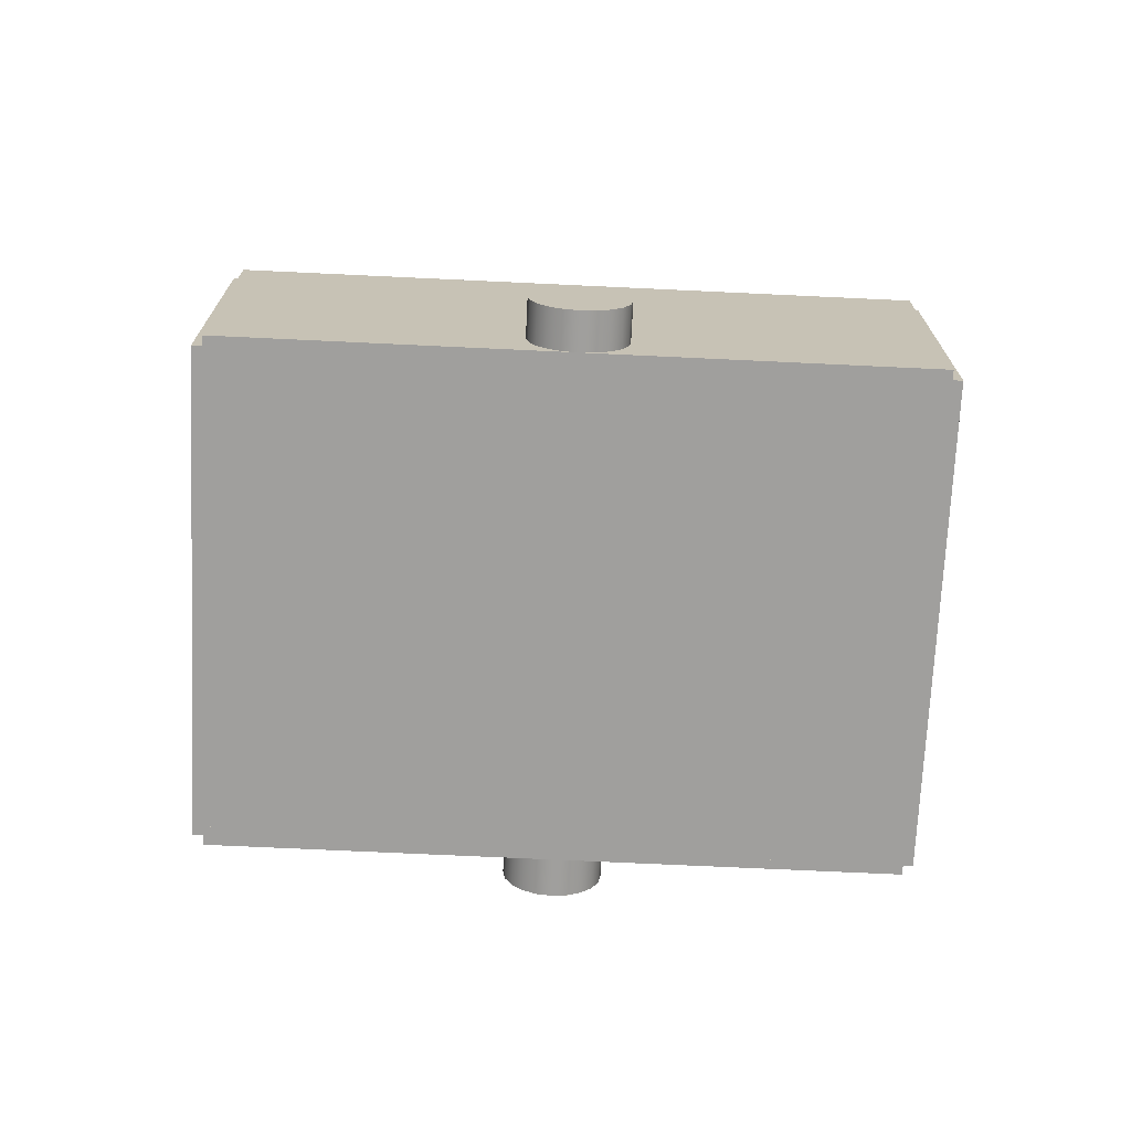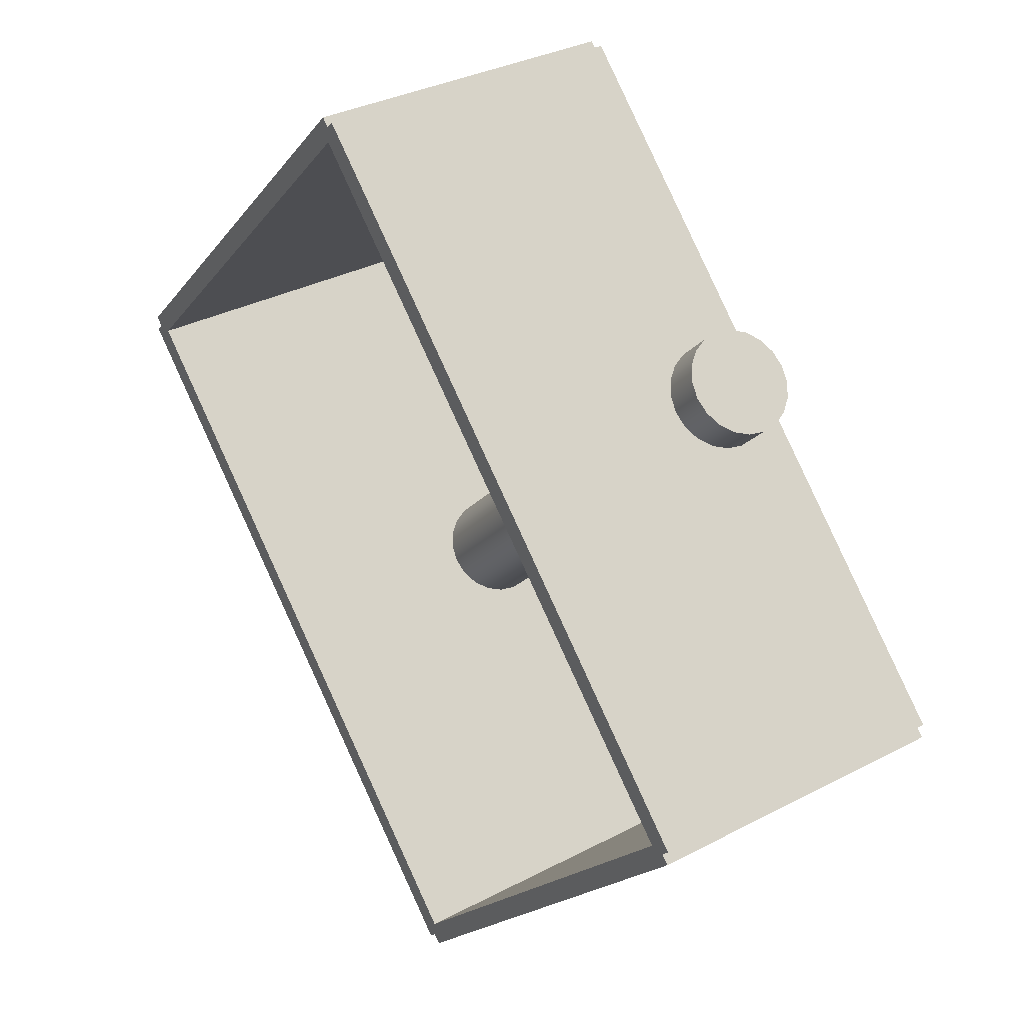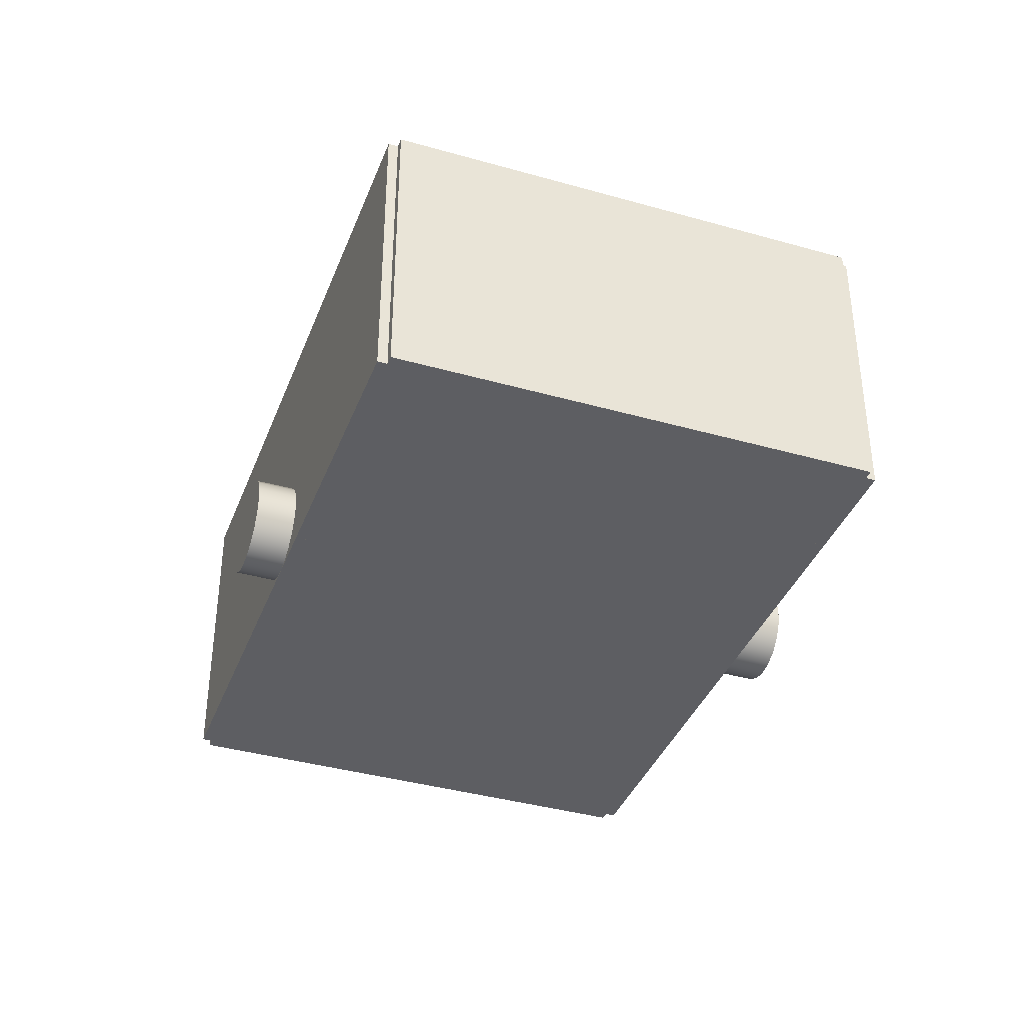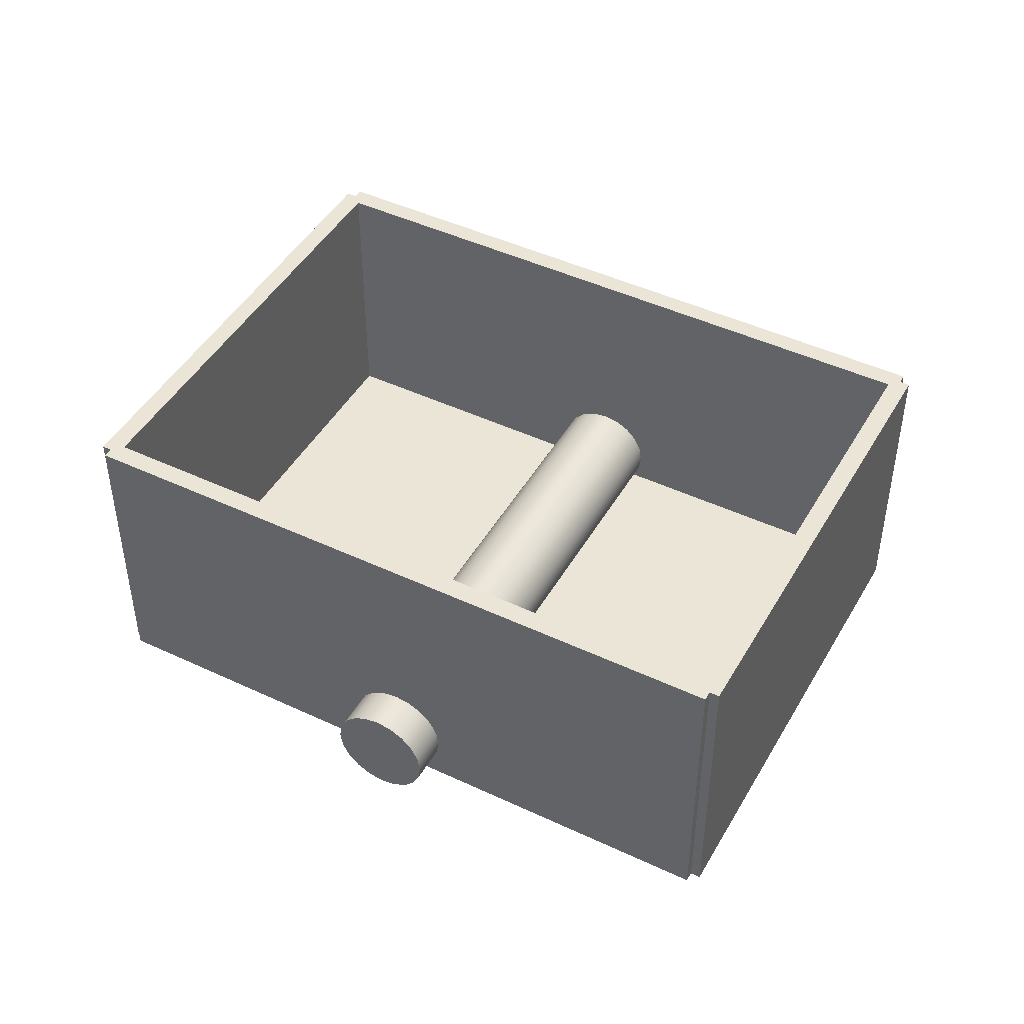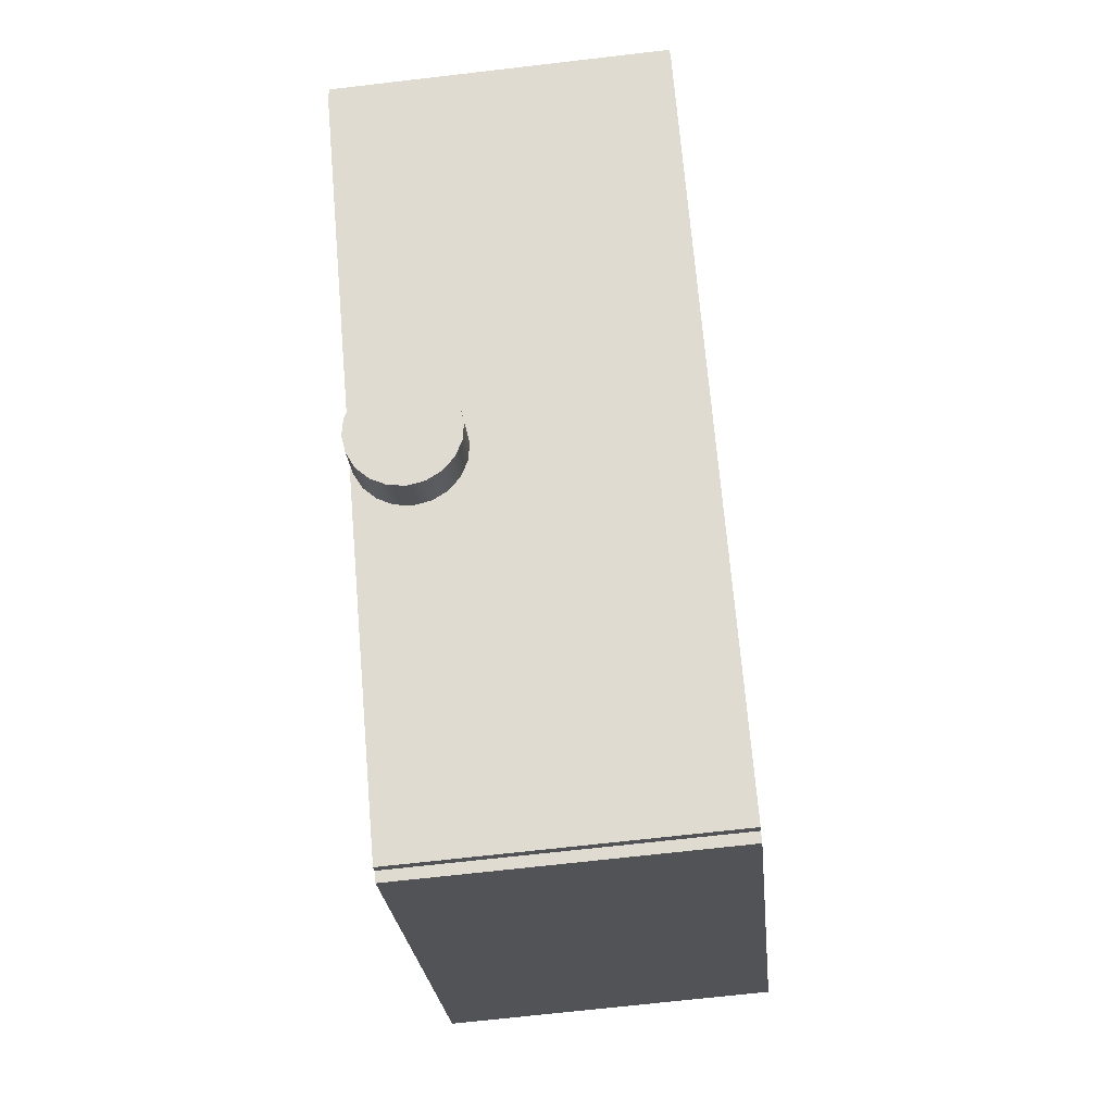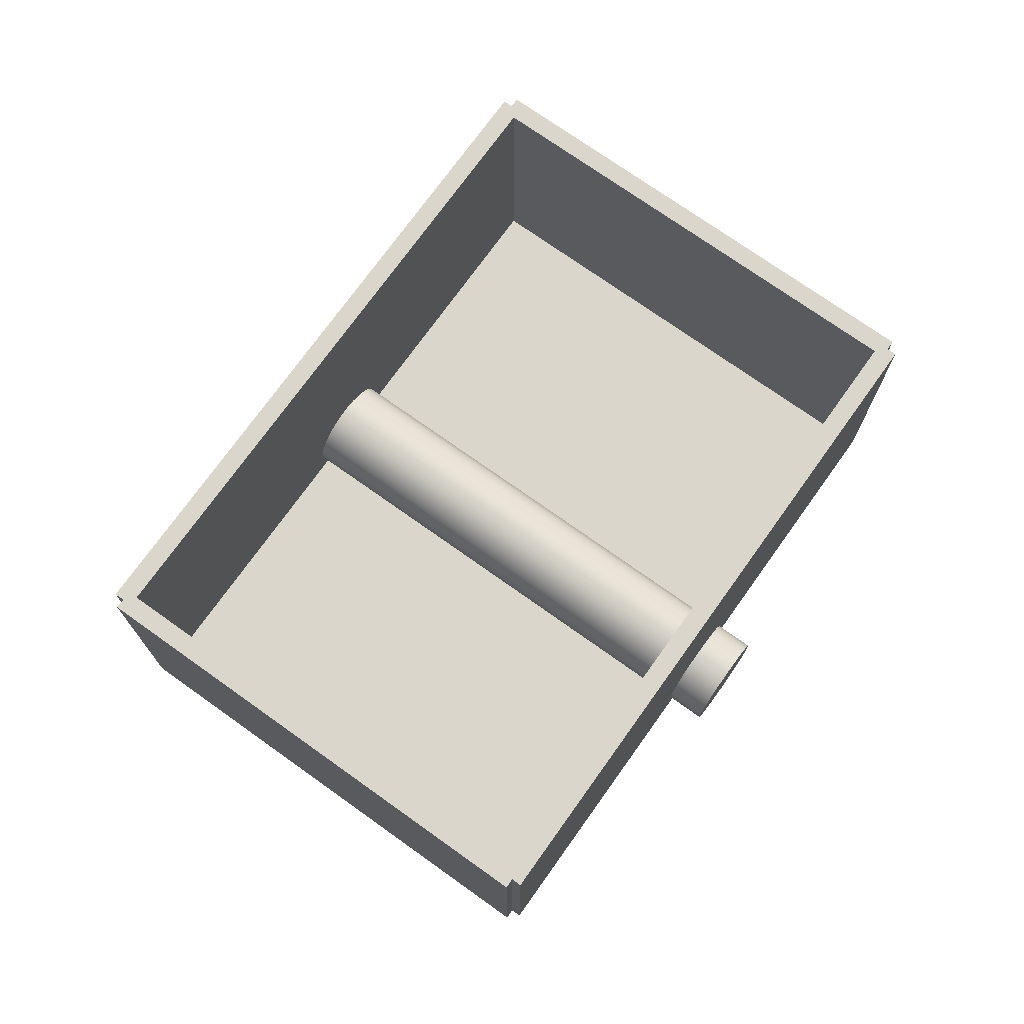
<metadata>
{"format":"obj","ext":"obj","renderer":"f3d","projection":"perspective","resolution":1024,"background":"white","views":[{"elev":-71.3,"azim":132.3,"up":"+Y"},{"elev":32.8,"azim":-126.1,"up":"+Z"},{"elev":-38.3,"azim":-154.8,"up":"+Y"},{"elev":45.8,"azim":-16.6,"up":"+Y"},{"elev":-67.5,"azim":96.7,"up":"+Z"},{"elev":73.6,"azim":80.5,"up":"+Y"}]}
</metadata>
<code>
g default
v 4.636 0 -3.828
v 4.778 0 -3.687
v 4.636 3 -3.828
v 4.778 3 -3.687
v 8.172 3 -7.364
v 8.313 3 -7.222
v 8.172 0 -7.364
v 8.313 0 -7.222
v 6.012 0.9755 -10.23
v 5.914 0.9045 -10.33
v 5.835 0.7939 -10.41
v 5.785 0.6545 -10.46
v 5.768 0.5 -10.47
v 5.785 0.3455 -10.46
v 5.835 0.2061 -10.41
v 5.914 0.09549 -10.33
v 6.012 0.02447 -10.23
v 6.121 0 -10.12
v 6.231 0.02447 -10.01
v 6.329 0.09549 -9.914
v 6.407 0.2061 -9.835
v 6.458 0.3455 -9.785
v 6.475 0.5 -9.768
v 6.458 0.6545 -9.785
v 6.407 0.7939 -9.835
v 6.329 0.9045 -9.914
v 6.231 0.9755 -10.01
v 6.121 1 -10.12
v 1.769 0.9755 -5.988
v 1.671 0.9045 -6.086
v 1.593 0.7939 -6.165
v 1.542 0.6545 -6.215
v 1.525 0.5 -6.232
v 1.542 0.3455 -6.215
v 1.593 0.2061 -6.165
v 1.671 0.09549 -6.086
v 1.769 0.02447 -5.988
v 1.879 0 -5.879
v 1.988 0.02447 -5.769
v 2.086 0.09549 -5.671
v 2.165 0.2061 -5.593
v 2.215 0.3455 -5.542
v 2.232 0.5 -5.525
v 2.215 0.6545 -5.542
v 2.165 0.7939 -5.593
v 2.086 0.9045 -5.671
v 1.988 0.9755 -5.769
v 1.879 1 -5.879
v 6.121 0.5 -10.12
v 1.879 0.5 -5.879
v -0.3134 0 -8.778
v -0.1719 0 -8.636
v -0.3134 3 -8.778
v -0.1719 3 -8.636
v 3.222 3 -12.31
v 3.364 3 -12.17
v 3.222 0 -12.31
v 3.364 0 -12.17
v -0.3134 0 -8.636
v 4.636 0 -3.687
v -0.3134 3 -8.636
v 4.636 3 -3.687
v -0.1719 3 -8.778
v 4.778 3 -3.828
v -0.1719 0 -8.778
v 4.778 0 -3.828
v -0.2426 0 -8.707
v 4.707 0 -3.757
v -0.2426 0.2 -8.707
v 4.707 0.2 -3.757
v 3.293 0.2 -12.24
v 8.243 0.2 -7.293
v 3.293 0 -12.24
v 8.243 0 -7.293
v 3.222 0 -12.17
v 8.172 0 -7.222
v 3.222 3 -12.17
v 8.172 3 -7.222
v 3.364 3 -12.31
v 8.313 3 -7.364
v 3.364 0 -12.31
v 8.313 0 -7.364
g polySurface11
f 1 2 4 3
f 3 4 6 5
f 5 6 8 7
f 7 8 2 1
f 2 8 6 4
f 7 1 3 5
f 9 10 30 29
f 10 11 31 30
f 11 12 32 31
f 12 13 33 32
f 13 14 34 33
f 14 15 35 34
f 15 16 36 35
f 16 17 37 36
f 17 18 38 37
f 18 19 39 38
f 19 20 40 39
f 20 21 41 40
f 21 22 42 41
f 22 23 43 42
f 23 24 44 43
f 24 25 45 44
f 25 26 46 45
f 26 27 47 46
f 27 28 48 47
f 28 9 29 48
f 10 9 49
f 11 10 49
f 12 11 49
f 13 12 49
f 14 13 49
f 15 14 49
f 16 15 49
f 17 16 49
f 18 17 49
f 19 18 49
f 20 19 49
f 21 20 49
f 22 21 49
f 23 22 49
f 24 23 49
f 25 24 49
f 26 25 49
f 27 26 49
f 28 27 49
f 9 28 49
f 29 30 50
f 30 31 50
f 31 32 50
f 32 33 50
f 33 34 50
f 34 35 50
f 35 36 50
f 36 37 50
f 37 38 50
f 38 39 50
f 39 40 50
f 40 41 50
f 41 42 50
f 42 43 50
f 43 44 50
f 44 45 50
f 45 46 50
f 46 47 50
f 47 48 50
f 48 29 50
f 51 52 54 53
f 53 54 56 55
f 55 56 58 57
f 57 58 52 51
f 52 58 56 54
f 57 51 53 55
f 59 60 62 61
f 61 62 64 63
f 63 64 66 65
f 65 66 60 59
f 60 66 64 62
f 65 59 61 63
f 67 68 70 69
f 69 70 72 71
f 71 72 74 73
f 73 74 68 67
f 68 74 72 70
f 73 67 69 71
f 75 76 78 77
f 77 78 80 79
f 79 80 82 81
f 81 82 76 75
f 76 82 80 78
f 81 75 77 79

</code>
